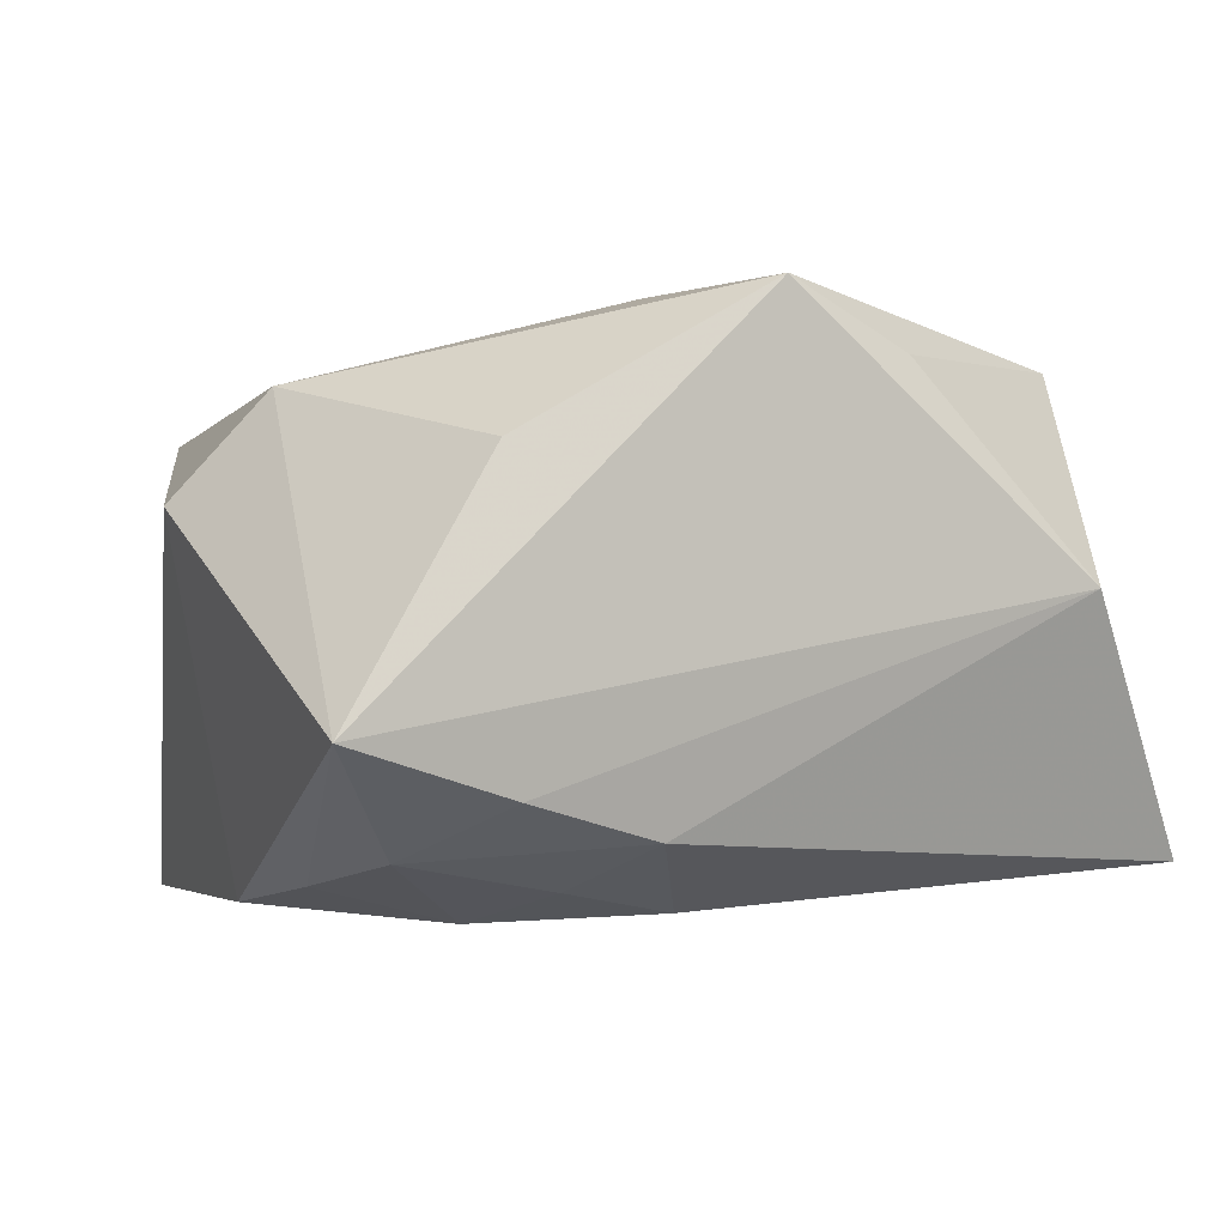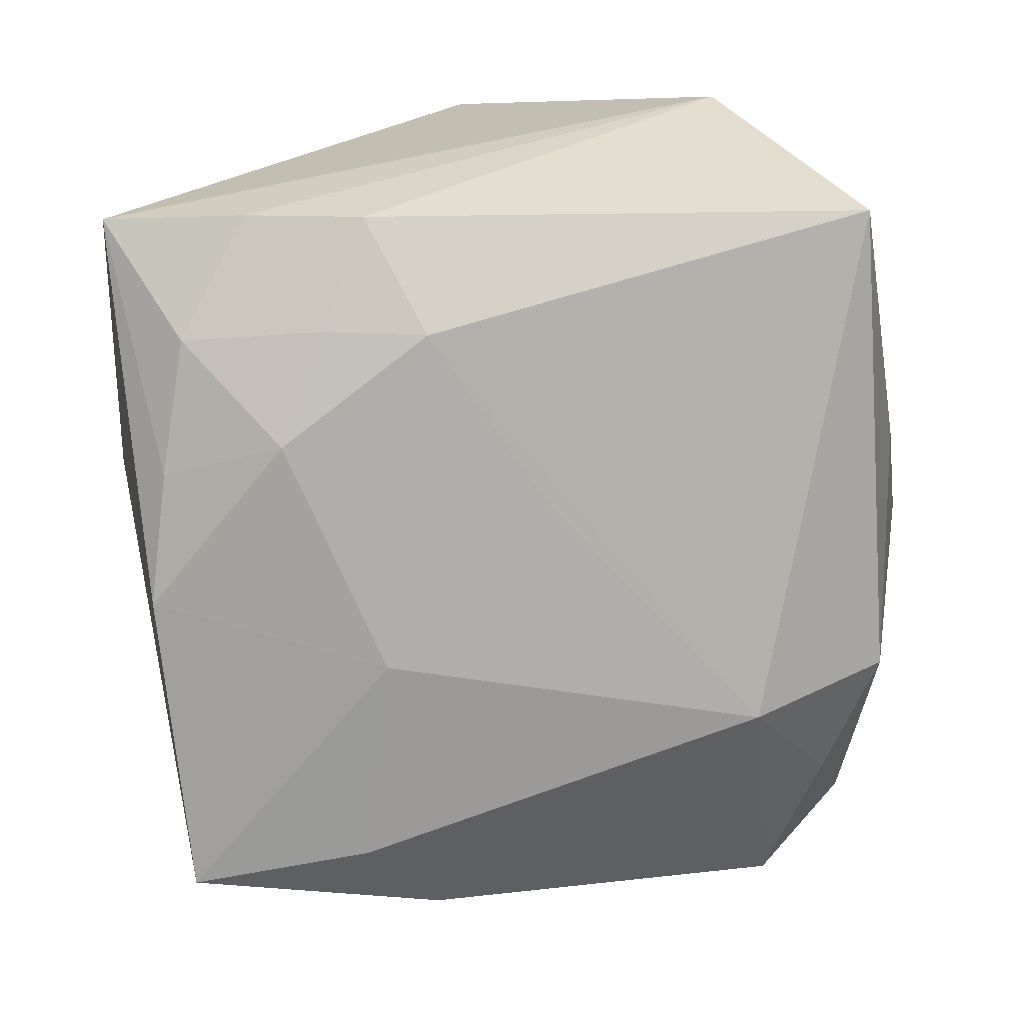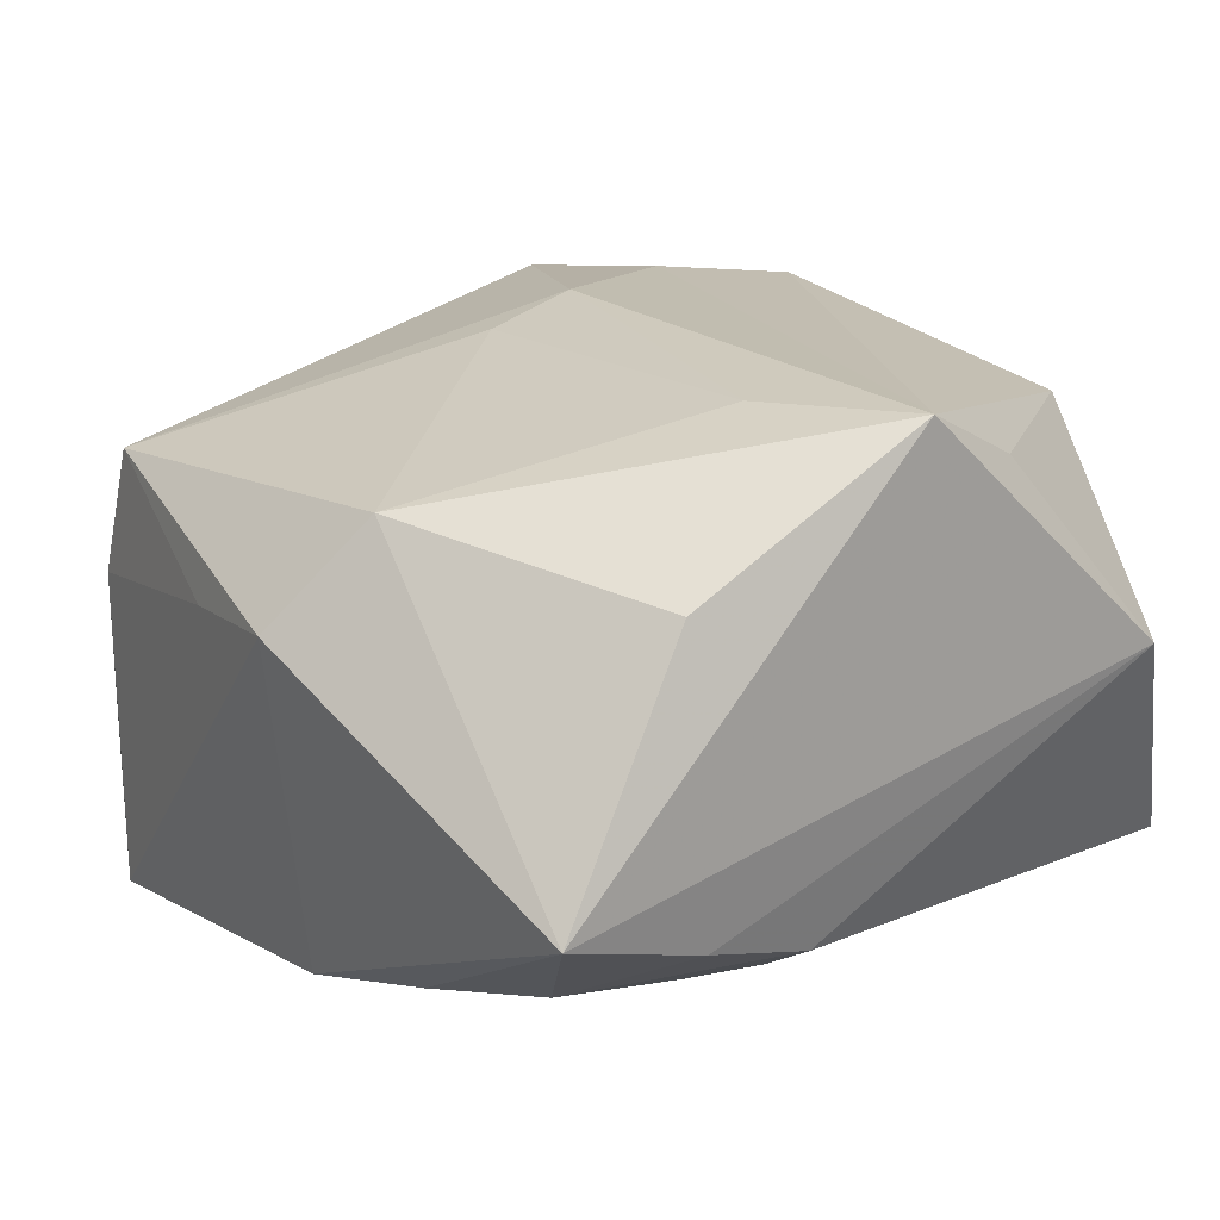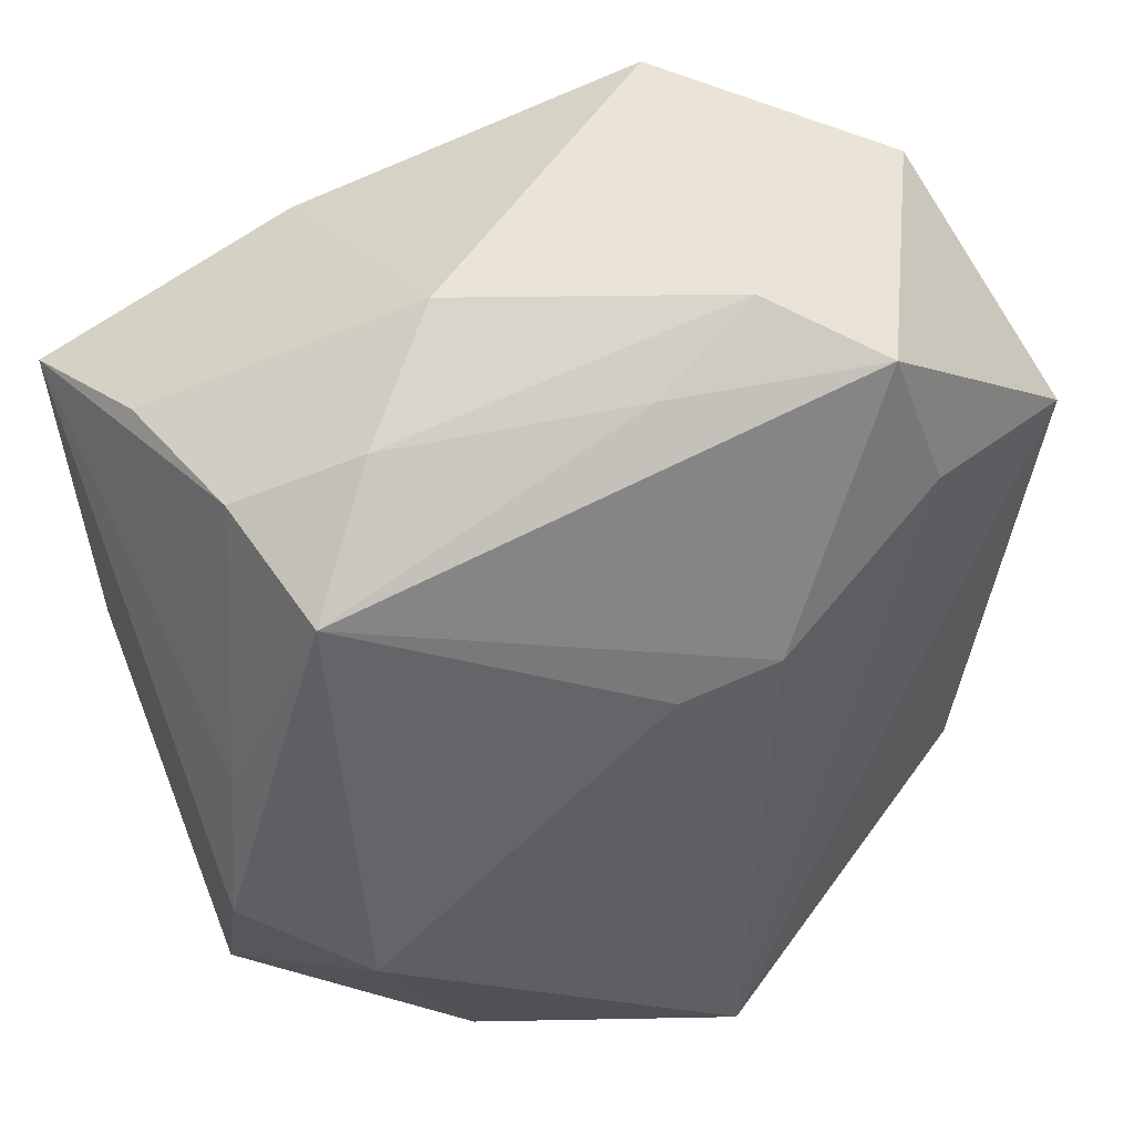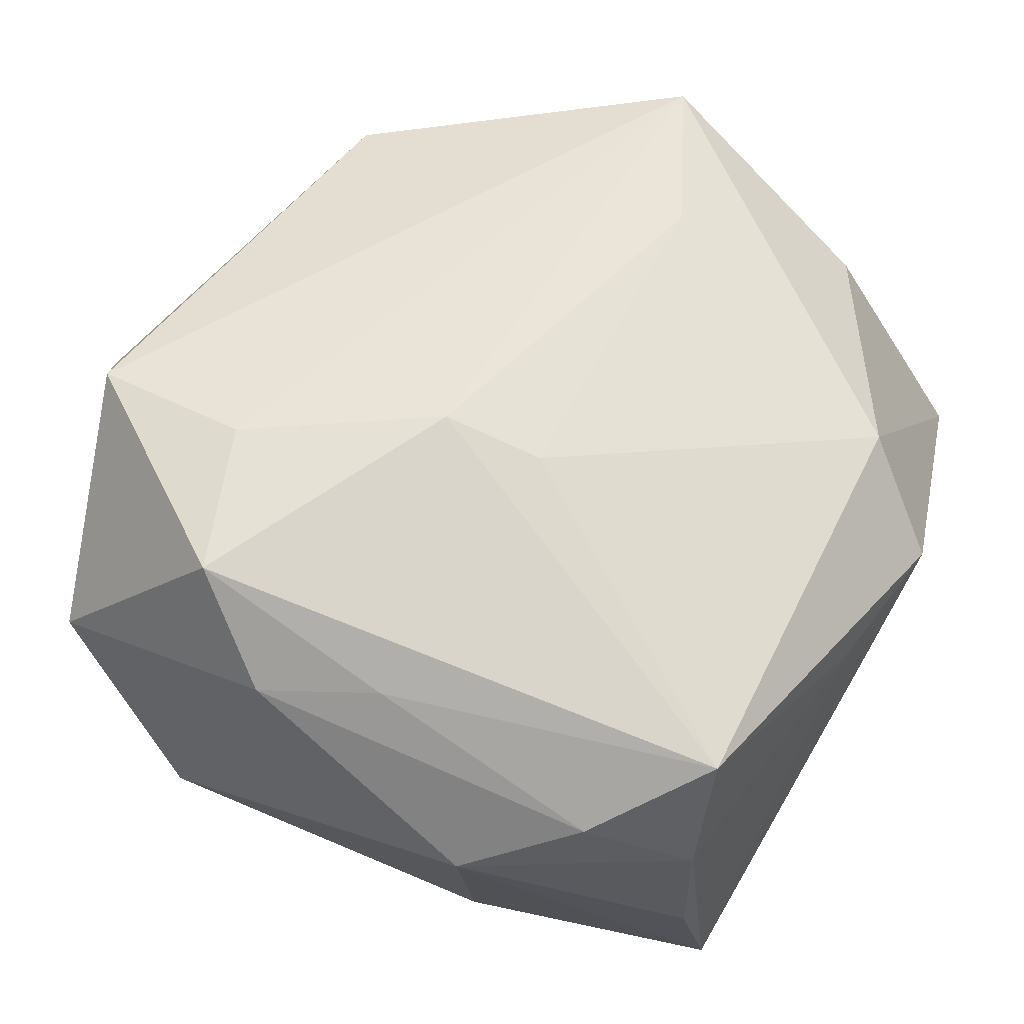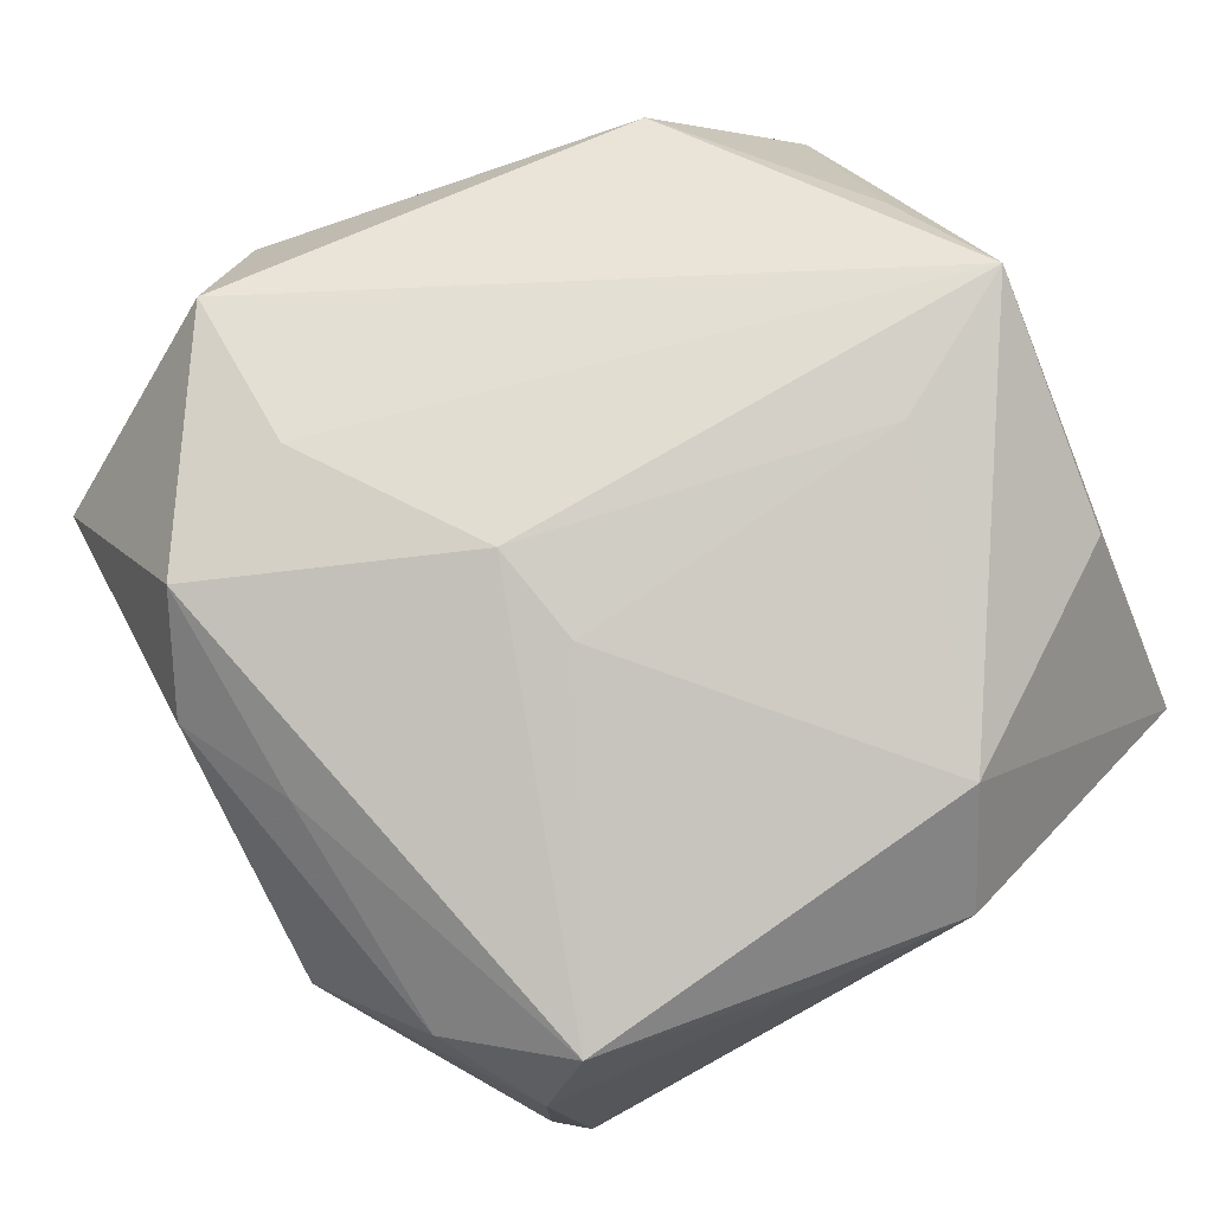
<metadata>
{"format":"obj","ext":"obj","renderer":"f3d","projection":"perspective","resolution":1024,"background":"white","views":[{"elev":0.5,"azim":-18.0,"up":"+Z"},{"elev":-71.2,"azim":9.7,"up":"+Z"},{"elev":18.4,"azim":-36.8,"up":"+Z"},{"elev":43.4,"azim":-36.2,"up":"+Y"},{"elev":57.2,"azim":-151.6,"up":"+Z"},{"elev":73.9,"azim":-122.6,"up":"+Z"}]}
</metadata>
<code>
v -0.02324 -0.02336 -0.01521
v 0.02406 0.02816 -0.006925
v -0.003968 0.02854 0.01521
v 0.0002971 -0.03258 0.02233
v -0.01685 -0.03166 -0.0108
v 0.02532 0.03094 0.005818
v -0.01779 -0.0303 0.01181
v 0.01754 0.01369 -0.0223
v 0.016 0.01645 0.02215
v 0.01636 0.03189 -0.01326
v 0.001345 0.008148 0.02346
v -0.005475 -0.02059 0.02168
v -0.007165 -0.03046 -0.0137
v -0.02897 -0.03258 -0.006875
v 0.02235 -0.03258 0.002414
v 0.02826 0.01239 -0.01801
v -0.02939 -0.00319 -0.01954
v -0.02977 0.0242 -0.009167
v -0.01164 0.02824 -0.01743
v -0.01635 -0.01465 -0.02025
v -0.0113 0.004368 -0.0223
v -0.02958 0.02108 0.01341
v 0.0342 0.009367 0.01082
v -0.02201 0.02858 0.008464
v -0.0298 0.0244 0.003112
v 0.02921 0.01568 0.02018
v 0.02497 -0.01895 0.01754
v -0.0285 -0.01163 0.01597
v 0.0321 -0.02488 -0.01655
v 0.005178 0.03231 0.01381
v -0.03095 0.02141 -0.02078
v 0.01189 0.02806 0.02088
v 0.03261 -0.003726 -0.007824
v -0.003423 -0.02145 -0.01923
v 0.009843 -0.02996 0.01763
v -0.01605 0.02064 -0.02175
v 0.02256 0.02193 -0.01575
v -0.01343 0.03386 0.003166
v -0.03525 -0.007924 0.007962
v -0.0117 -0.0227 -0.01748
v -0.02656 -0.01321 -0.01753
v -0.00651 0.007065 0.02167
v 0.003694 -0.006619 -0.02061
v -0.03344 0.003416 0.006723
f 26 4 27
f 15 29 27
f 15 4 14
f 14 41 1
f 26 6 32
f 32 22 11
f 35 4 15
f 15 27 35
f 35 27 4
f 26 27 23
f 23 27 29
f 29 33 23
f 23 6 26
f 8 29 34
f 7 14 4
f 11 22 42
f 12 4 11
f 11 42 12
f 28 22 39
f 28 42 22
f 4 12 28
f 28 12 42
f 28 7 4
f 39 14 28
f 14 7 28
f 9 32 11
f 26 32 9
f 11 4 9
f 9 4 26
f 16 23 33
f 16 37 2
f 16 2 6
f 6 23 16
f 16 33 29
f 16 29 8
f 8 37 16
f 1 41 20
f 13 34 29
f 13 29 15
f 19 31 38
f 39 22 44
f 44 31 39
f 17 14 39
f 39 31 17
f 41 14 17
f 17 20 41
f 38 24 30
f 30 6 38
f 30 32 6
f 22 32 3
f 3 24 22
f 32 30 3
f 3 30 24
f 22 24 25
f 25 44 22
f 31 44 25
f 25 24 38
f 1 20 40
f 40 20 34
f 40 13 1
f 34 13 40
f 8 34 43
f 8 43 21
f 21 17 31
f 20 17 21
f 34 20 21
f 21 43 34
f 15 14 5
f 5 13 15
f 5 14 1
f 1 13 5
f 31 19 36
f 8 21 36
f 36 21 31
f 6 2 10
f 2 37 10
f 10 19 38
f 38 6 10
f 10 37 8
f 8 36 10
f 10 36 19
f 38 31 18
f 18 25 38
f 31 25 18

</code>
